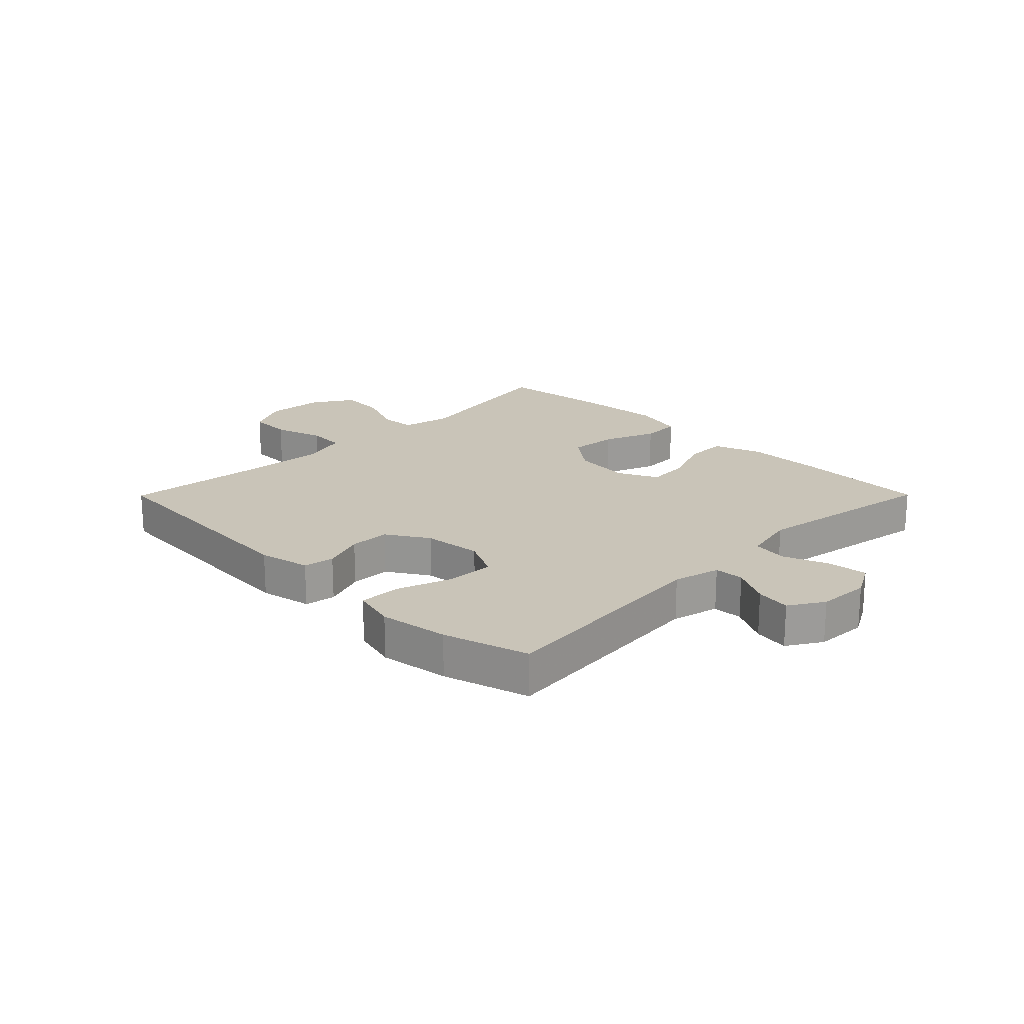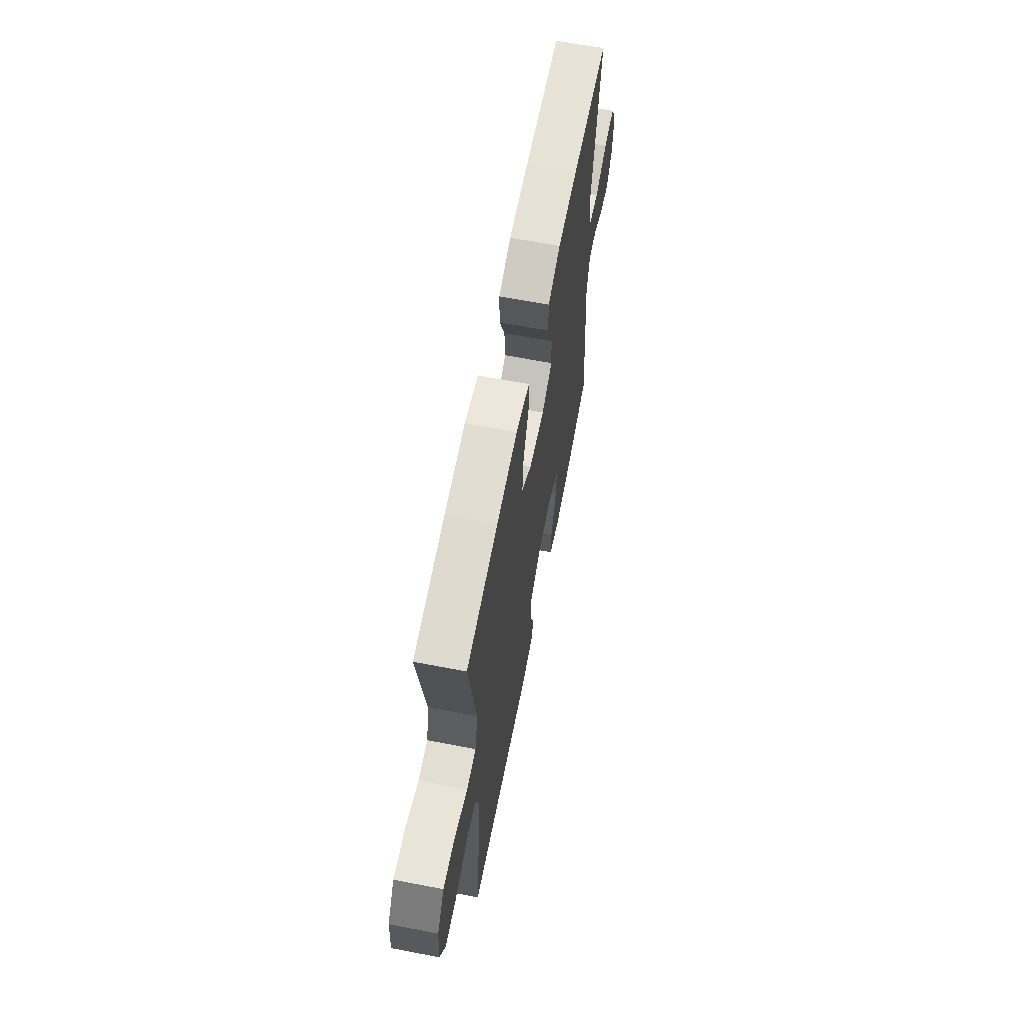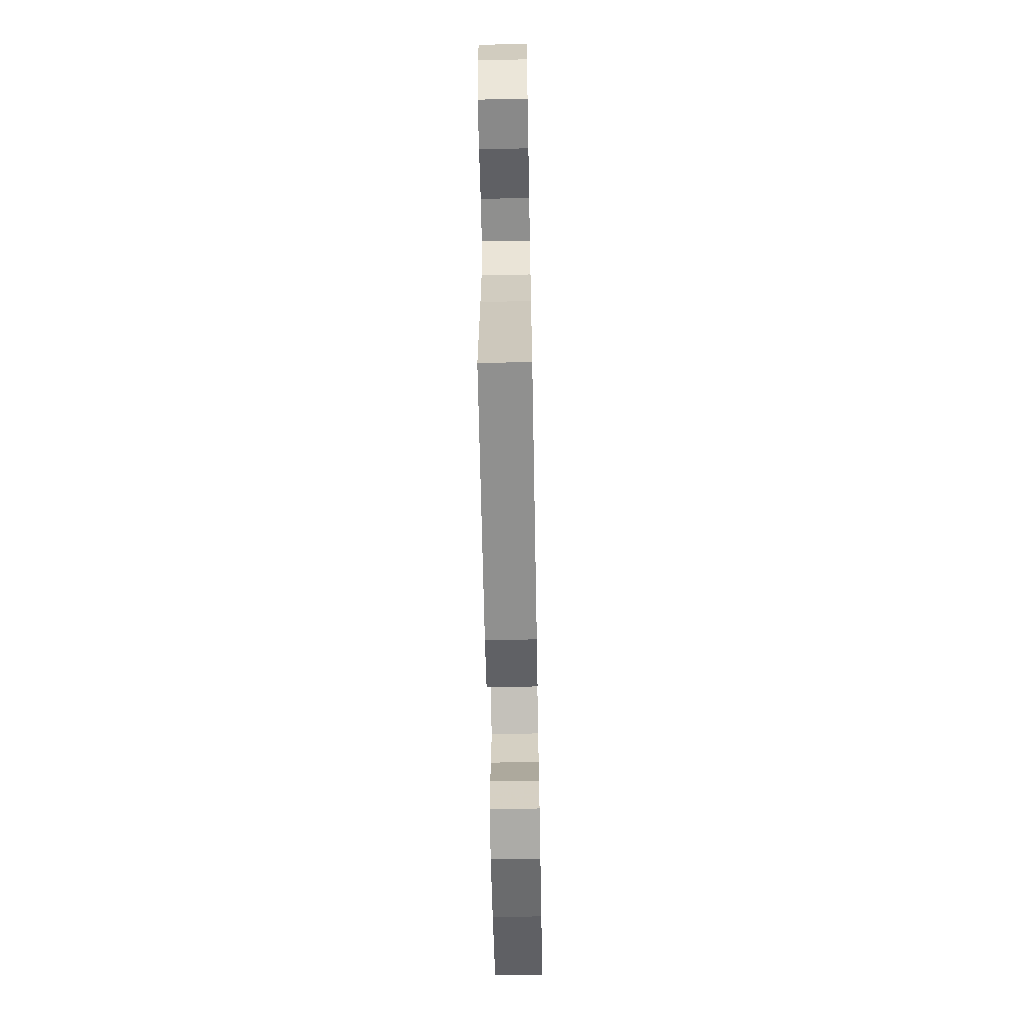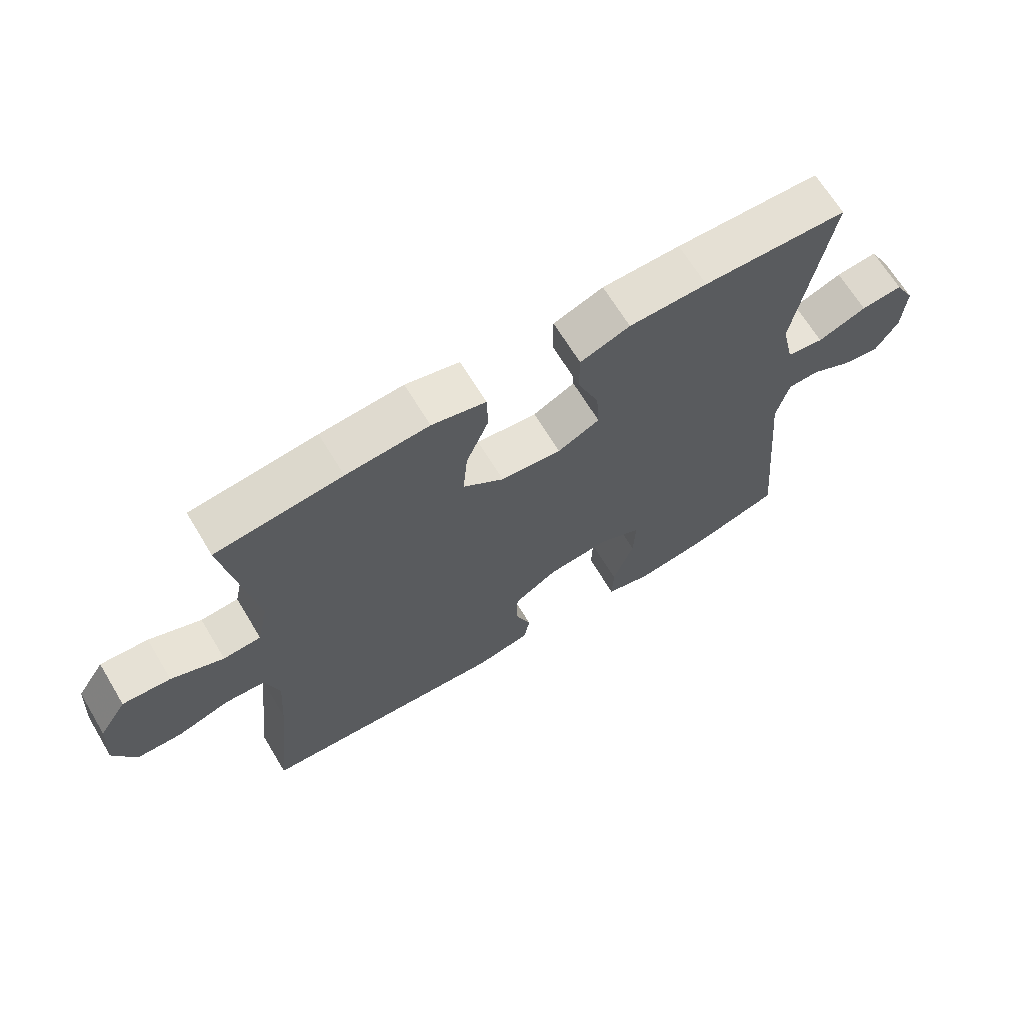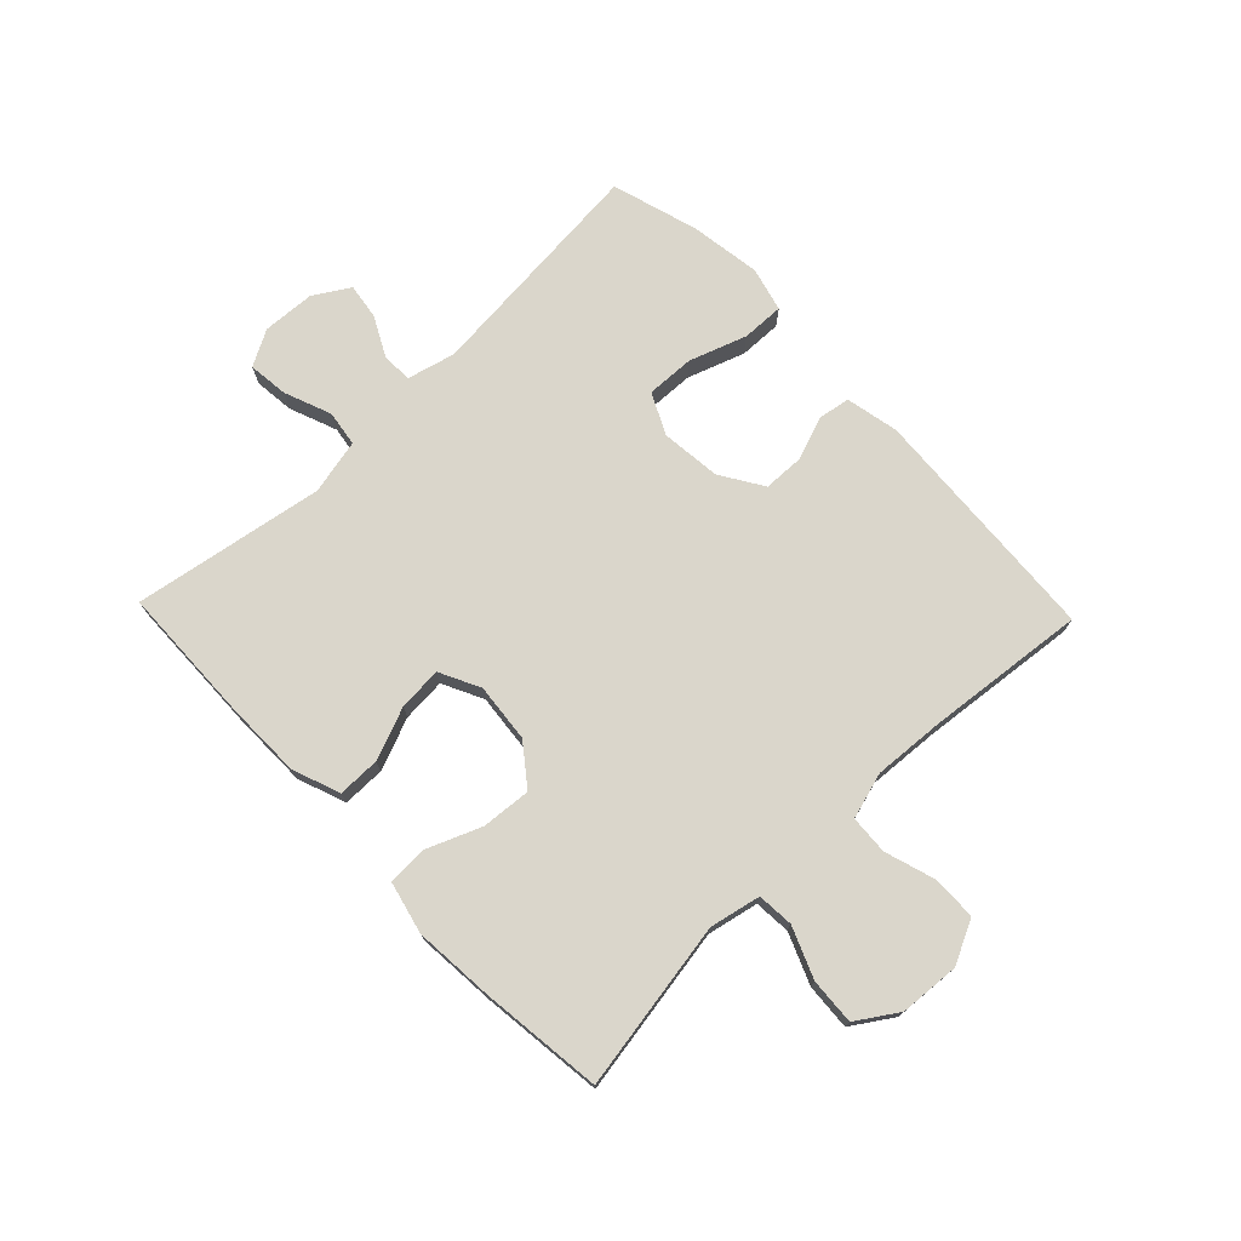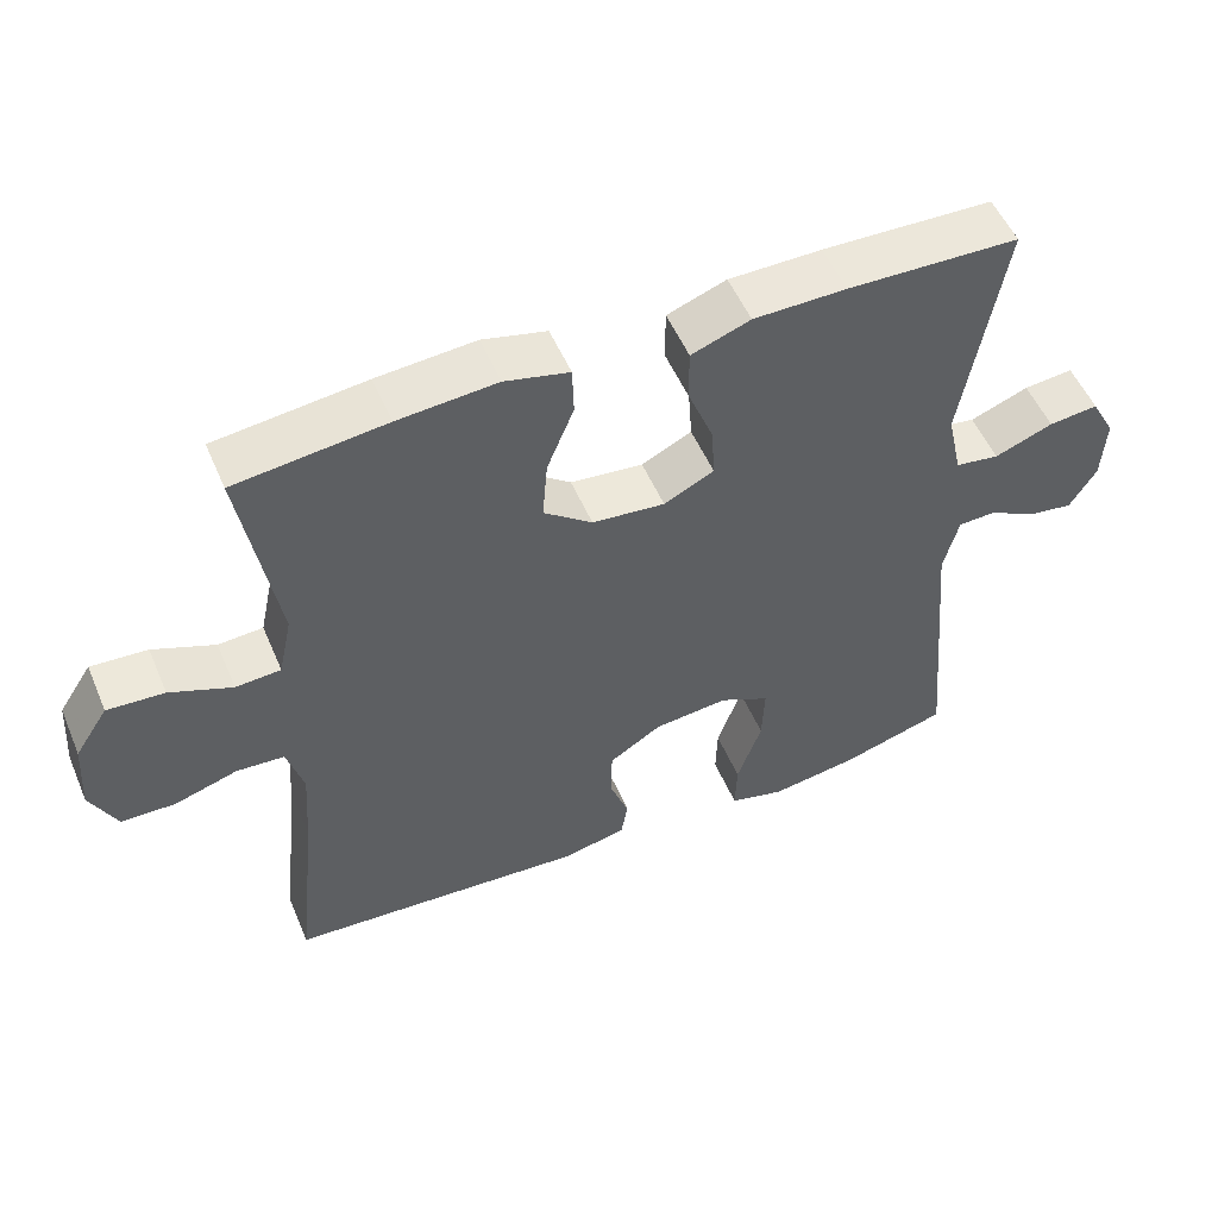
<metadata>
{"format":"obj","ext":"obj","renderer":"f3d","projection":"perspective","resolution":1024,"background":"white","views":[{"elev":20.1,"azim":-135.2,"up":"+Y"},{"elev":63.8,"azim":101.0,"up":"+Z"},{"elev":-61.6,"azim":91.1,"up":"+Z"},{"elev":67.1,"azim":148.9,"up":"+Z"},{"elev":74.1,"azim":46.1,"up":"+Y"},{"elev":52.9,"azim":157.1,"up":"+Z"}]}
</metadata>
<code>
v -0.5 0.07 0.5
v -0.271 0.07 0.507
v -0.147 0.07 0.506
v -0.068 0.07 0.477
v -0.068 0.07 0.407
v -0.102 0.07 0.321
v -0.107 0.07 0.249
v -0.04 0.07 0.216
v 0.057 0.07 0.226
v 0.122 0.07 0.276
v 0.115 0.07 0.358
v 0.079 0.07 0.446
v 0.081 0.07 0.512
v 0.167 0.07 0.533
v 0.299 0.07 0.523
v 0.5 0.07 0.5
v 0.453 0.07 0.222
v 0.471 0.07 0.138
v 0.531 0.07 0.134
v 0.614 0.07 0.168
v 0.69 0.07 0.173
v 0.734 0.07 0.106
v 0.741 0.07 0.007
v 0.706 0.07 -0.064
v 0.634 0.07 -0.066
v 0.55 0.07 -0.04
v 0.486 0.07 -0.044
v 0.464 0.07 -0.12
v 0.472 0.07 -0.236
v 0.5 0.07 -0.5
v 0.102 0.07 -0.527
v 0.015 0.07 -0.509
v 0.006 0.07 -0.457
v 0.032 0.07 -0.386
v 0.03 0.07 -0.318
v -0.04 0.07 -0.274
v -0.139 0.07 -0.264
v -0.206 0.07 -0.297
v -0.203 0.07 -0.376
v -0.17 0.07 -0.47
v -0.168 0.07 -0.54
v -0.241 0.07 -0.559
v -0.357 0.07 -0.542
v -0.5 0.07 -0.5
v -0.466 0.07 -0.119
v -0.486 0.07 -0.04
v -0.536 0.07 -0.038
v -0.601 0.07 -0.072
v -0.66 0.07 -0.081
v -0.696 0.07 -0.023
v -0.701 0.07 0.064
v -0.669 0.07 0.123
v -0.603 0.07 0.116
v -0.525 0.07 0.086
v -0.466 0.07 0.095
v -0.446 0.07 0.186
v -0.5 0 0.5
v -0.271 0 0.507
v -0.147 0 0.506
v -0.068 0 0.477
v -0.068 0 0.407
v -0.102 0 0.321
v -0.107 0 0.249
v -0.04 0 0.216
v 0.057 0 0.226
v 0.122 0 0.276
v 0.115 0 0.358
v 0.079 0 0.446
v 0.081 0 0.512
v 0.167 0 0.533
v 0.299 0 0.523
v 0.5 0 0.5
v 0.453 0 0.222
v 0.471 0 0.138
v 0.531 0 0.134
v 0.614 0 0.168
v 0.69 0 0.173
v 0.734 0 0.106
v 0.741 0 0.007
v 0.706 0 -0.064
v 0.634 0 -0.066
v 0.55 0 -0.04
v 0.486 0 -0.044
v 0.464 0 -0.12
v 0.472 0 -0.236
v 0.5 0 -0.5
v 0.102 0 -0.527
v 0.015 0 -0.509
v 0.006 0 -0.457
v 0.032 0 -0.386
v 0.03 0 -0.318
v -0.04 0 -0.274
v -0.139 0 -0.264
v -0.206 0 -0.297
v -0.203 0 -0.376
v -0.17 0 -0.47
v -0.168 0 -0.54
v -0.241 0 -0.559
v -0.357 0 -0.542
v -0.5 0 -0.5
v -0.466 0 -0.119
v -0.486 0 -0.04
v -0.536 0 -0.038
v -0.601 0 -0.072
v -0.66 0 -0.081
v -0.696 0 -0.023
v -0.701 0 0.064
v -0.669 0 0.123
v -0.603 0 0.116
v -0.525 0 0.086
v -0.466 0 0.095
v -0.446 0 0.186
f 52 53 54
f 51 52 54
f 50 51 54
f 49 50 54
f 48 49 54
f 47 48 54
f 46 47 54 55
f 45 46 55 56
f 43 44 45
f 42 43 45
f 41 42 45
f 40 41 45
f 39 40 45
f 38 39 45 56
f 32 33 34
f 31 32 34
f 30 31 34
f 29 30 34
f 28 29 34 35
f 27 28 35 36
f 24 25 26
f 23 24 26
f 22 23 26
f 21 22 26
f 20 21 26
f 19 20 26
f 18 19 26 27
f 27 36 37
f 18 27 37
f 17 18 37
f 15 16 17
f 14 15 17
f 13 14 17
f 12 13 17
f 11 12 17
f 4 5 6
f 3 4 6
f 2 3 6
f 1 2 6
f 56 1 6
f 56 6 7
f 38 56 7 8
f 37 38 8 9
f 17 37 9 10
f 10 11 17
f 110 109 108
f 110 108 107
f 110 107 106
f 110 106 105
f 110 105 104
f 110 104 103
f 111 110 103 102
f 112 111 102 101
f 101 100 99
f 101 99 98
f 101 98 97
f 101 97 96
f 101 96 95
f 112 101 95 94
f 90 89 88
f 90 88 87
f 90 87 86
f 90 86 85
f 91 90 85 84
f 92 91 84 83
f 82 81 80
f 82 80 79
f 82 79 78
f 82 78 77
f 82 77 76
f 82 76 75
f 83 82 75 74
f 93 92 83
f 93 83 74
f 93 74 73
f 73 72 71
f 73 71 70
f 73 70 69
f 73 69 68
f 73 68 67
f 62 61 60
f 62 60 59
f 62 59 58
f 62 58 57
f 62 57 112
f 63 62 112
f 64 63 112 94
f 65 64 94 93
f 66 65 93 73
f 73 67 66
f 1 57 58 2
f 2 58 59 3
f 3 59 60 4
f 4 60 61 5
f 5 61 62 6
f 6 62 63 7
f 7 63 64 8
f 8 64 65 9
f 9 65 66 10
f 10 66 67 11
f 11 67 68 12
f 12 68 69 13
f 13 69 70 14
f 14 70 71 15
f 15 71 72 16
f 16 72 73 17
f 17 73 74 18
f 18 74 75 19
f 19 75 76 20
f 20 76 77 21
f 21 77 78 22
f 22 78 79 23
f 23 79 80 24
f 24 80 81 25
f 25 81 82 26
f 26 82 83 27
f 27 83 84 28
f 28 84 85 29
f 29 85 86 30
f 30 86 87 31
f 31 87 88 32
f 32 88 89 33
f 33 89 90 34
f 34 90 91 35
f 35 91 92 36
f 36 92 93 37
f 37 93 94 38
f 38 94 95 39
f 39 95 96 40
f 40 96 97 41
f 41 97 98 42
f 42 98 99 43
f 43 99 100 44
f 44 100 101 45
f 45 101 102 46
f 46 102 103 47
f 47 103 104 48
f 48 104 105 49
f 49 105 106 50
f 50 106 107 51
f 51 107 108 52
f 52 108 109 53
f 53 109 110 54
f 54 110 111 55
f 55 111 112 56
f 56 112 57 1

</code>
